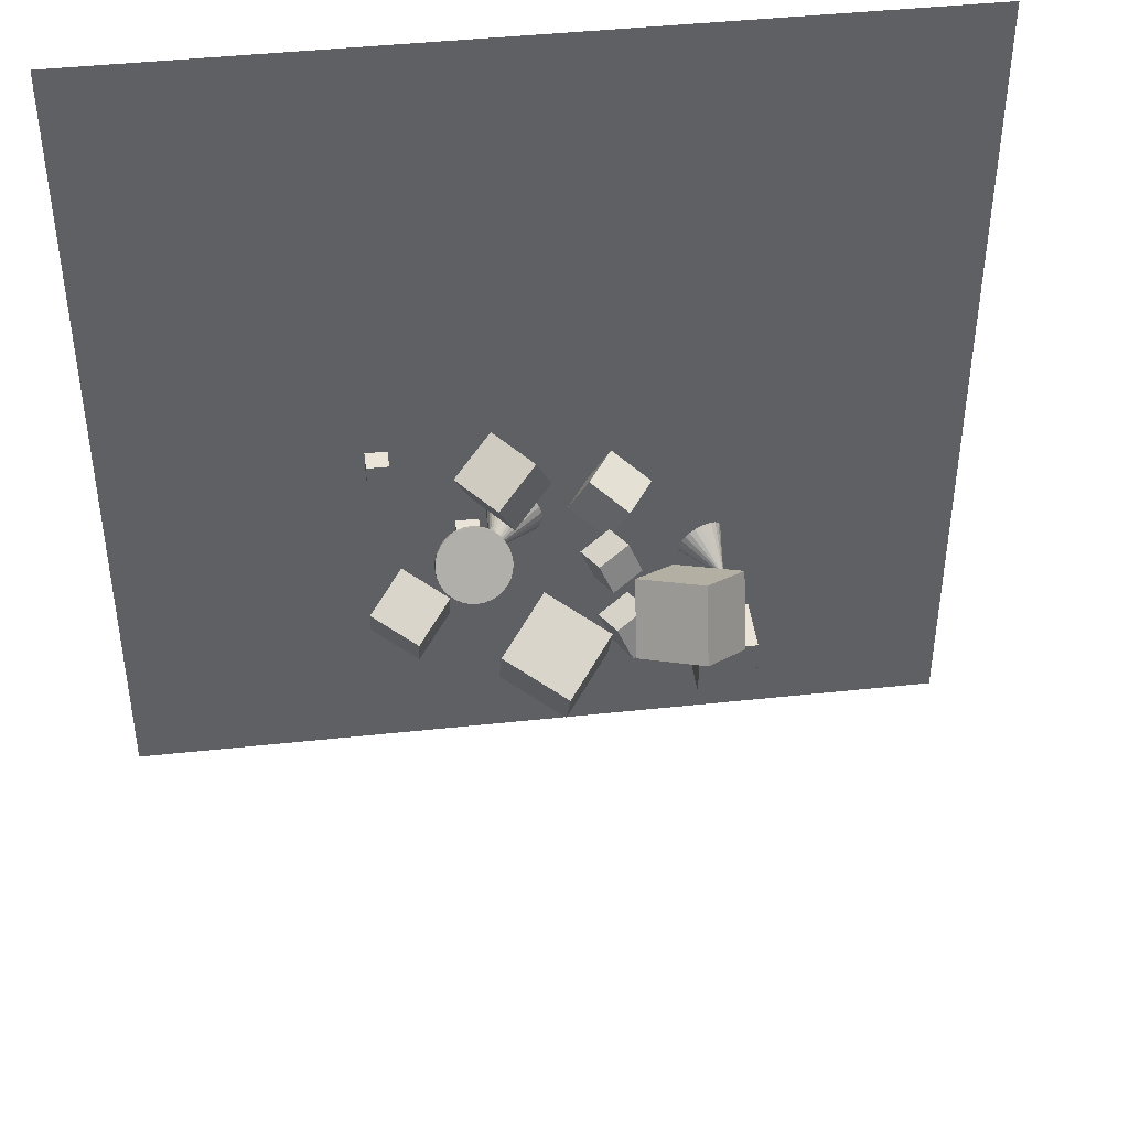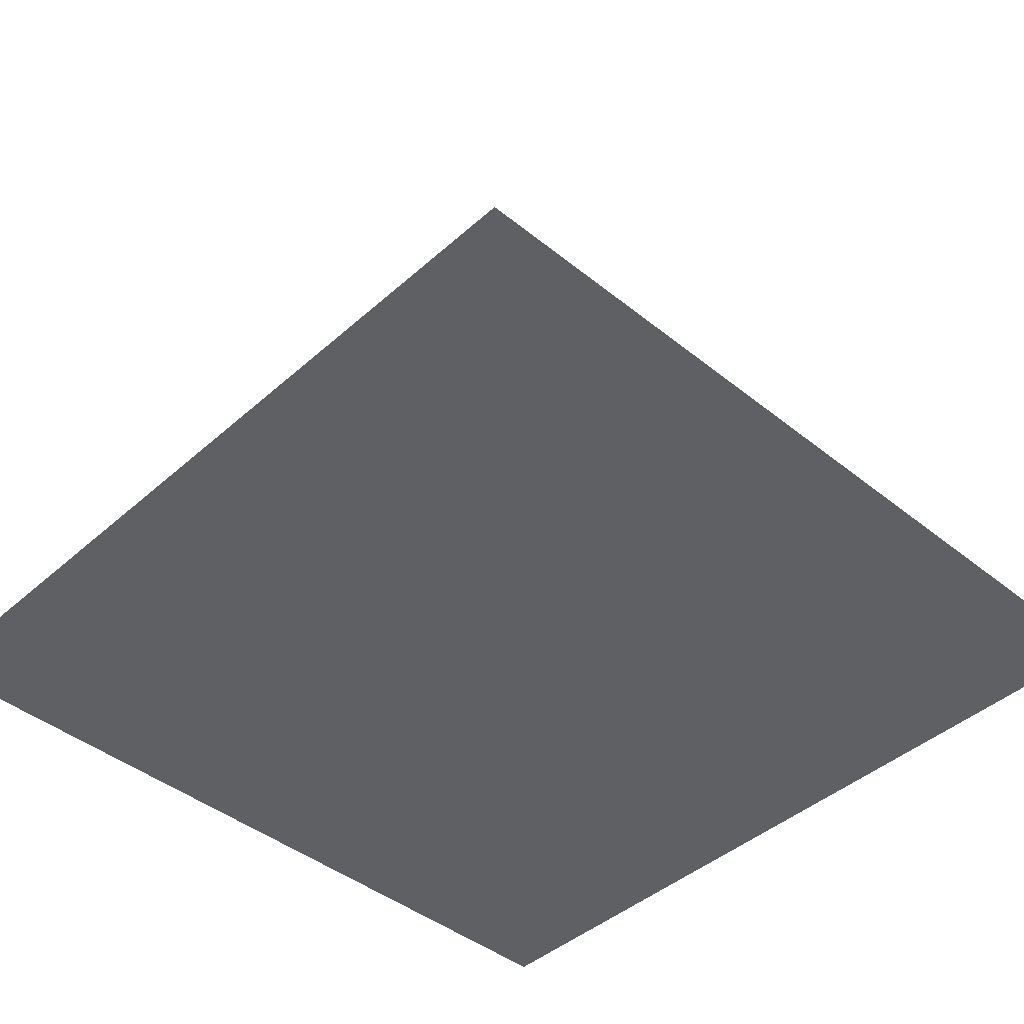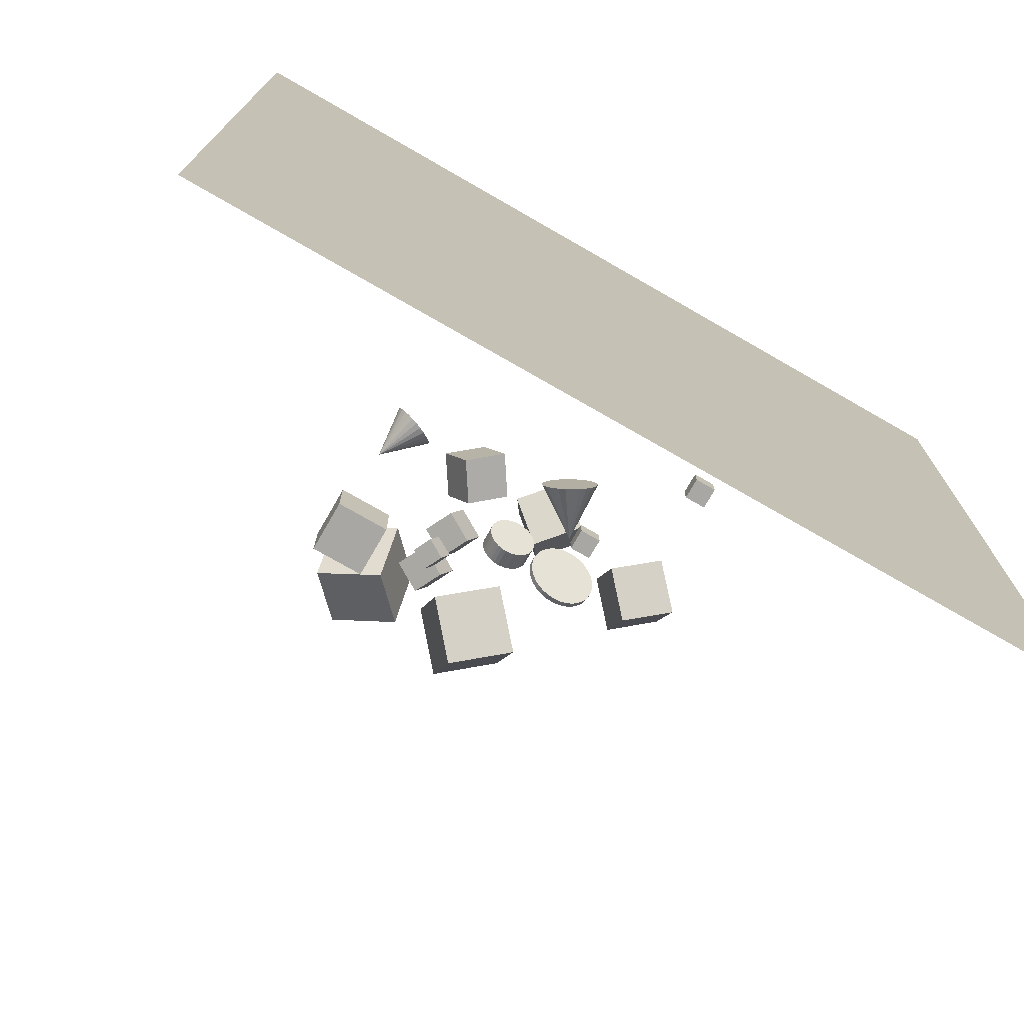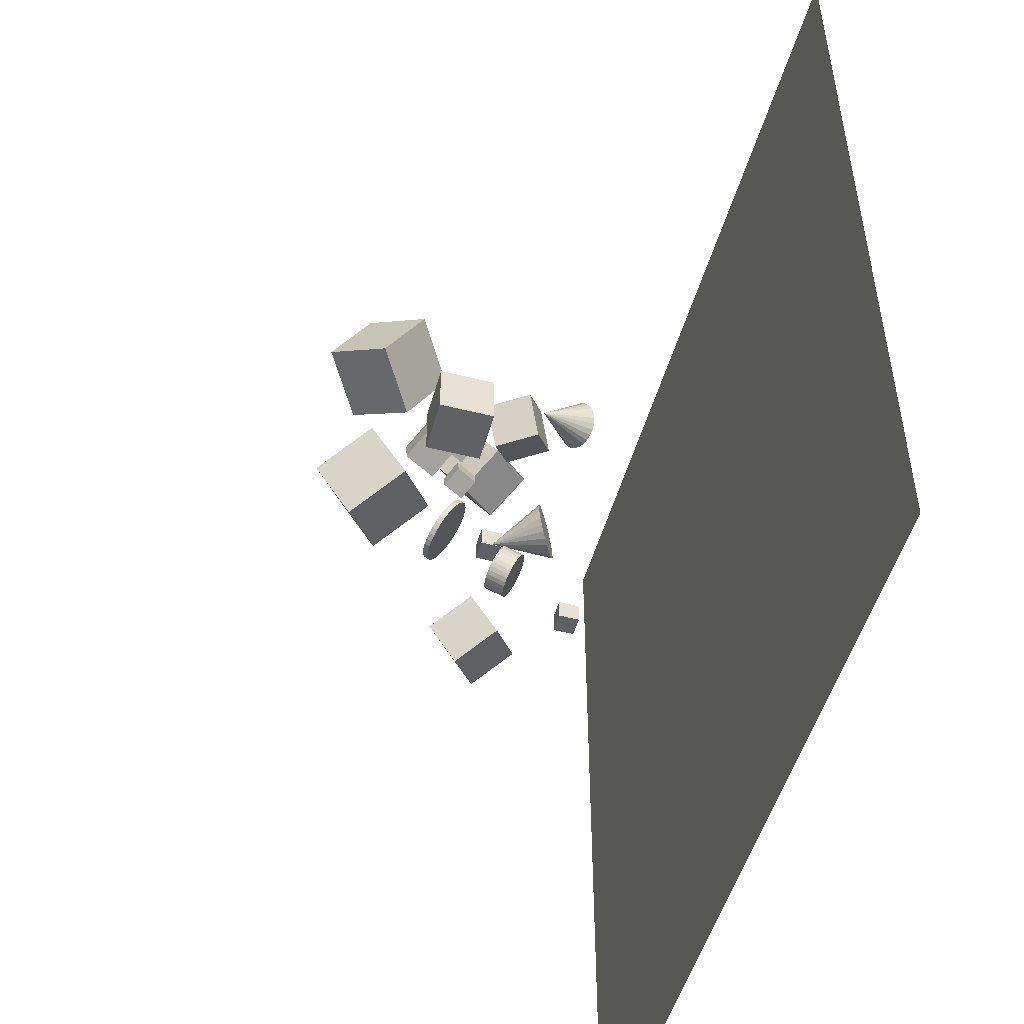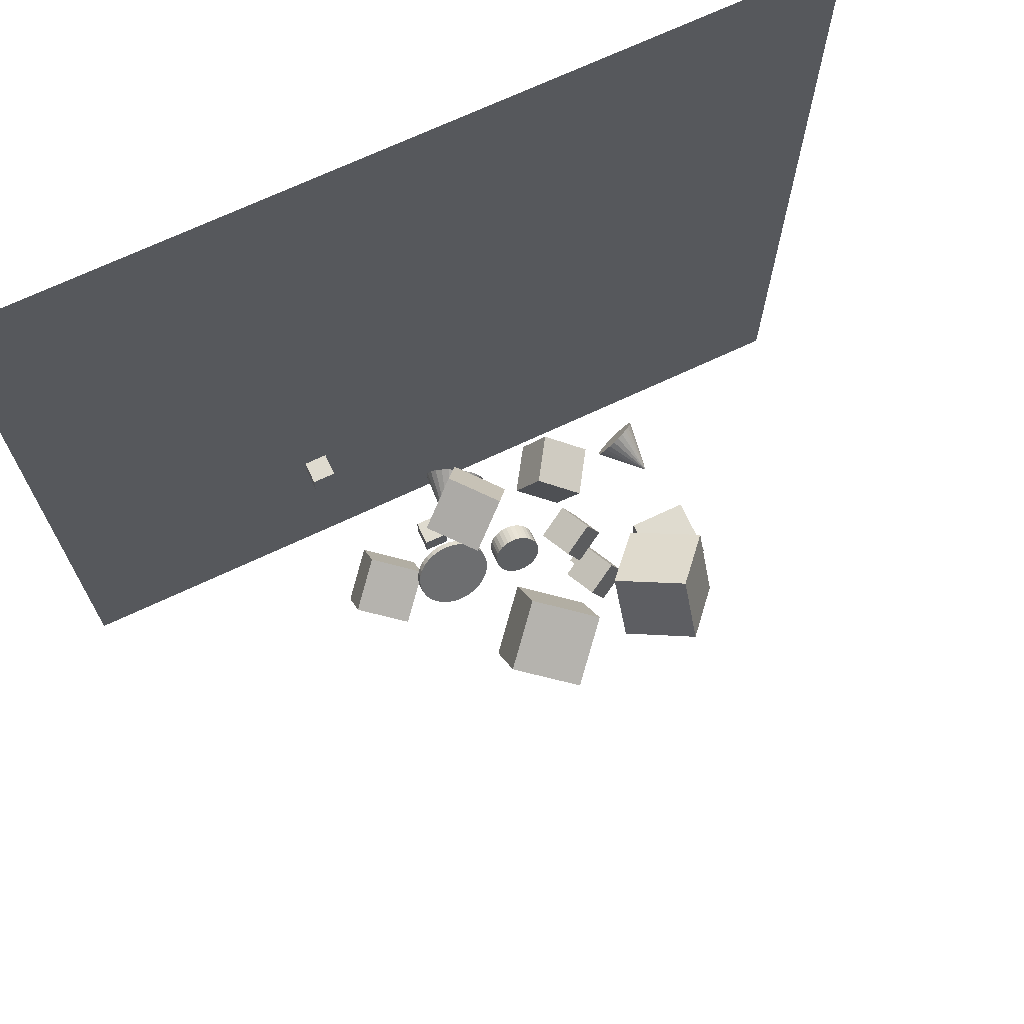
<metadata>
{"format":"obj","ext":"obj","renderer":"f3d","projection":"perspective","resolution":1024,"background":"white","views":[{"elev":43.4,"azim":-7.3,"up":"+Y"},{"elev":-43.2,"azim":46.4,"up":"+Z"},{"elev":-74.5,"azim":150.1,"up":"+Y"},{"elev":-50.2,"azim":74.5,"up":"+Y"},{"elev":70.5,"azim":-25.1,"up":"+Y"}]}
</metadata>
<code>
v -1.047 11.66 5.005
v -1.28 11.48 4.858
v -1.547 11.38 4.698
v -1.831 11.36 4.537
v -2.113 11.43 4.384
v -2.373 11.58 4.25
v -2.593 11.8 4.146
v -3.023 12.42 6.848
v -2.759 12.07 4.077
v -2.86 12.38 4.048
v -2.888 12.71 4.062
v -2.841 13.03 4.117
v -2.723 13.32 4.209
v -2.542 13.56 4.333
v -2.31 13.74 4.48
v -2.043 13.84 4.64
v -1.758 13.86 4.802
v -1.477 13.79 4.955
v -1.217 13.64 5.088
v -0.9962 13.43 5.193
v -0.8299 13.15 5.262
v -0.7295 12.84 5.291
v -0.7016 12.52 5.277
v -0.7482 12.2 5.222
v -0.8662 11.9 5.129
f 24 8 25
f 1 8 2
f 23 8 24
f 22 8 23
f 21 8 22
f 20 8 21
f 19 8 20
f 18 8 19
f 17 8 18
f 16 8 17
f 15 8 16
f 14 8 15
f 13 8 14
f 12 8 13
f 11 8 12
f 10 8 11
f 9 8 10
f 7 8 9
f 6 8 7
f 5 8 6
f 4 8 5
f 3 8 4
f 25 8 1
f 2 8 3
f 9 17 4
f 25 1 17
f 2 3 4
f 4 5 9
f 6 7 9
f 9 10 11
f 11 12 13
f 13 14 15
f 15 16 13
f 17 18 21
f 19 20 21
f 21 22 25
f 23 24 25
f 1 2 4
f 5 6 9
f 9 11 13
f 13 16 17
f 18 19 21
f 22 23 25
f 1 4 17
f 9 13 17
f 17 21 25
v 0.8565 12.87 9.314
v 1.422 13.18 10.62
v 0.3023 14.22 9.236
v 0.8682 14.53 10.54
v 2.08 13.34 8.674
v 2.646 13.65 9.982
v 1.526 14.69 8.597
v 2.092 14.99 9.904
f 29 28 26
f 33 32 28
f 33 31 30
f 31 27 26
f 28 32 30
f 31 33 29
f 27 29 26
f 29 33 28
f 32 33 30
f 30 31 26
f 26 28 30
f 27 31 29
v 1.384 10.78 10.73
v 1.949 11.09 12.04
v 0.8295 12.13 10.66
v 1.395 12.44 11.96
v 2.607 11.25 10.09
v 3.173 11.56 11.4
v 2.053 12.6 10.02
v 2.619 12.9 11.33
f 37 36 34
f 41 40 36
f 39 38 40
f 39 35 34
f 34 36 40
f 39 41 37
f 35 37 34
f 37 41 36
f 41 39 40
f 38 39 34
f 38 34 40
f 35 39 37
v 1.881 16.01 12.87
v 1.736 13.43 14.49
v 4.334 16.88 14.47
v 4.19 14.29 16.09
v 3.691 14.64 10.83
v 3.547 12.05 12.45
v 6.145 15.5 12.43
v 6 12.92 14.05
f 45 44 42
f 49 48 44
f 47 46 48
f 43 42 46
f 42 44 48
f 47 49 45
f 43 45 42
f 45 49 44
f 49 47 48
f 47 43 46
f 46 42 48
f 43 47 45
v -3.248 10.86 12.29
v -0.839 9.913 13.91
v -3.302 13.46 13.89
v -0.8935 12.51 15.51
v -1.374 12.15 10.25
v 1.035 11.2 11.87
v -1.428 14.75 11.85
v 0.9806 13.8 13.47
f 51 53 52
f 57 56 52
f 55 54 56
f 51 50 54
f 52 56 54
f 55 57 53
f 50 51 52
f 53 57 52
f 57 55 56
f 55 51 54
f 50 52 54
f 51 55 53
v -4.309 12.79 6.32
v -4.309 12.79 7.265
v -4.309 13.74 6.32
v -4.309 13.74 7.265
v -3.364 12.79 6.32
v -3.364 12.79 7.265
v -3.364 13.74 6.32
v -3.364 13.74 7.265
f 61 60 58
f 65 64 60
f 63 62 64
f 59 58 62
f 60 64 62
f 65 61 59
f 59 61 58
f 61 65 60
f 65 63 64
f 63 59 62
f 58 60 62
f 63 65 59
v -0.4545 7.779 6.281
v -0.5097 8.163 7.076
v -0.2723 7.848 6.261
v -0.3275 8.232 7.055
v -0.07963 7.884 6.257
v -0.1349 8.268 7.051
v 0.116 7.886 6.269
v 0.06074 8.27 7.064
v 0.3071 7.853 6.298
v 0.2518 8.237 7.093
v 0.4863 7.787 6.343
v 0.431 8.171 7.138
v 0.6467 7.691 6.401
v 0.5915 8.074 7.195
v 0.7822 7.567 6.47
v 0.727 7.951 7.264
v 0.8876 7.421 6.547
v 0.8323 7.805 7.342
v 0.9588 7.259 6.631
v 0.9035 7.642 7.426
v 0.993 7.086 6.717
v 0.9378 7.469 7.511
v 0.989 6.909 6.802
v 0.9338 7.293 7.596
v 0.947 6.735 6.882
v 0.8917 7.119 7.677
v 0.8685 6.572 6.956
v 0.8132 6.955 7.751
v 0.7565 6.424 7.02
v 0.7012 6.807 7.814
v 0.6153 6.298 7.071
v 0.5601 6.681 7.865
v 0.4505 6.198 7.107
v 0.3952 6.582 7.902
v 0.2682 6.129 7.128
v 0.213 6.513 7.923
v 0.07562 6.093 7.132
v 0.02038 6.476 7.927
v -0.12 6.091 7.119
v -0.1752 6.475 7.914
v -0.3111 6.124 7.09
v -0.3663 6.507 7.885
v -0.4903 6.19 7.046
v -0.5455 6.573 7.841
v -0.6507 6.286 6.988
v -0.7059 6.67 7.783
v -0.7862 6.41 6.919
v -0.8415 6.794 7.714
v -0.8916 6.556 6.841
v -0.9468 6.94 7.636
v -0.9628 6.719 6.758
v -1.018 7.102 7.553
v -0.997 6.891 6.672
v -1.052 7.275 7.467
v -0.9931 7.068 6.587
v -1.048 7.452 7.382
v -0.951 7.242 6.506
v -1.006 7.625 7.301
v -0.8725 7.405 6.433
v -0.9277 7.789 7.227
v -0.7605 7.553 6.369
v -0.8157 7.937 7.164
v -0.6194 7.679 6.318
v -0.6746 8.063 7.113
f 67 69 68
f 68 69 71
f 71 73 72
f 72 73 75
f 74 75 77
f 76 77 79
f 79 81 80
f 81 83 82
f 83 85 84
f 85 87 86
f 87 89 88
f 88 89 91
f 90 91 93
f 93 95 94
f 94 95 97
f 97 99 98
f 99 101 100
f 101 103 102
f 103 105 104
f 104 105 107
f 106 107 109
f 109 111 110
f 110 111 113
f 113 115 114
f 115 117 116
f 117 119 118
f 118 119 121
f 120 121 123
f 123 125 124
f 125 127 126
f 103 87 119
f 129 67 66
f 126 127 129
f 96 112 128
f 66 67 68
f 70 68 71
f 70 71 72
f 74 72 75
f 76 74 77
f 78 76 79
f 78 79 80
f 80 81 82
f 82 83 84
f 84 85 86
f 86 87 88
f 90 88 91
f 92 90 93
f 92 93 94
f 96 94 97
f 96 97 98
f 98 99 100
f 100 101 102
f 102 103 104
f 106 104 107
f 108 106 109
f 108 109 110
f 112 110 113
f 112 113 114
f 114 115 116
f 116 117 118
f 120 118 121
f 122 120 123
f 122 123 124
f 124 125 126
f 71 69 67
f 67 129 119
f 127 125 123
f 123 121 119
f 119 117 115
f 115 113 111
f 111 109 103
f 107 105 103
f 103 101 99
f 99 97 103
f 95 93 87
f 91 89 87
f 87 85 79
f 83 81 79
f 79 77 87
f 75 73 71
f 71 67 75
f 127 123 129
f 119 115 111
f 109 107 103
f 103 97 95
f 93 91 87
f 85 83 79
f 77 75 87
f 129 123 119
f 119 111 103
f 103 95 87
f 87 75 67
f 67 119 87
f 128 129 66
f 128 126 129
f 128 66 68
f 68 70 128
f 72 74 70
f 76 78 80
f 80 82 84
f 84 86 80
f 88 90 92
f 92 94 88
f 96 98 100
f 100 102 104
f 104 106 112
f 108 110 112
f 112 114 116
f 116 118 112
f 120 122 128
f 124 126 128
f 128 70 80
f 74 76 70
f 80 86 88
f 88 94 96
f 96 100 104
f 106 108 112
f 112 118 120
f 122 124 128
f 70 76 80
f 80 88 96
f 96 104 112
f 112 120 128
f 128 80 96
v -7.908 8.282 6.48
v -6.074 7.563 7.714
v -7.95 10.26 7.697
v -6.115 9.544 8.93
v -6.481 9.264 4.929
v -4.646 8.545 6.163
v -6.522 11.25 6.146
v -4.687 10.53 7.38
f 133 132 130
f 133 137 136
f 135 134 136
f 135 131 130
f 132 136 134
f 137 133 131
f 131 133 130
f 132 133 136
f 137 135 136
f 134 135 130
f 130 132 134
f 135 137 131
v -3.701 15.27 6.761
v -2.154 14.93 8.462
v -4.413 17.22 7.802
v -2.866 16.88 9.503
v -2.118 16.48 5.566
v -0.5708 16.14 7.267
v -2.83 18.44 6.607
v -1.283 18.09 8.309
f 141 140 138
f 145 144 140
f 145 143 142
f 143 139 138
f 140 144 142
f 143 145 141
f 139 141 138
f 141 145 140
f 144 145 142
f 142 143 138
f 138 140 142
f 139 143 141
v 1.943 9.029 9.551
v 2.309 9.229 10.4
v 1.583 9.902 9.501
v 1.95 10.1 10.35
v 2.736 9.332 9.136
v 3.103 9.532 9.984
v 2.377 10.2 9.086
v 2.744 10.4 9.934
f 149 148 146
f 153 152 148
f 153 151 150
f 147 146 150
f 148 152 150
f 153 149 147
f 147 149 146
f 149 153 148
f 152 153 150
f 151 147 150
f 146 148 150
f 151 153 147
v 5.925 11.79 5.673
v 6.152 11.74 5.556
v 6.35 11.62 5.429
v 6.505 11.46 5.3
v 6.606 11.25 5.178
v 6.647 11.01 5.072
v 6.624 10.77 4.988
v 6.463 10.19 7.142
v 6.54 10.53 4.933
v 6.4 10.31 4.91
v 6.214 10.13 4.921
v 5.994 9.992 4.965
v 5.755 9.917 5.039
v 5.514 9.905 5.138
v 5.286 9.958 5.255
v 5.088 10.07 5.382
v 4.934 10.24 5.511
v 4.832 10.44 5.633
v 4.791 10.68 5.74
v 4.814 10.93 5.823
v 4.898 11.17 5.878
v 5.038 11.39 5.901
v 5.224 11.57 5.89
v 5.444 11.7 5.846
v 5.683 11.78 5.772
f 177 161 178
f 154 161 155
f 176 161 177
f 175 161 176
f 174 161 175
f 173 161 174
f 172 161 173
f 171 161 172
f 170 161 171
f 169 161 170
f 168 161 169
f 167 161 168
f 166 161 167
f 165 161 166
f 164 161 165
f 163 161 164
f 162 161 163
f 160 161 162
f 159 161 160
f 158 161 159
f 157 161 158
f 156 161 157
f 178 161 154
f 155 161 156
f 169 177 178
f 178 154 157
f 155 156 157
f 157 158 159
f 159 160 157
f 162 163 164
f 164 165 162
f 166 167 168
f 168 169 166
f 170 171 169
f 172 173 174
f 174 175 176
f 176 177 174
f 154 155 157
f 157 160 162
f 162 165 166
f 166 169 162
f 171 172 174
f 174 177 169
f 178 157 162
f 162 169 178
f 171 174 169
v -3.823 14.95 8.022
v -3.823 15.08 8.242
v -3.525 14.92 8.037
v -3.525 15.05 8.257
v -3.238 14.85 8.081
v -3.238 14.98 8.301
v -2.973 14.73 8.154
v -2.973 14.86 8.374
v -2.742 14.56 8.251
v -2.742 14.69 8.471
v -2.552 14.36 8.37
v -2.552 14.49 8.59
v -2.41 14.14 8.505
v -2.41 14.27 8.725
v -2.323 13.89 8.652
v -2.323 14.02 8.872
v -2.294 13.63 8.805
v -2.294 13.76 9.025
v -2.323 13.38 8.958
v -2.323 13.51 9.177
v -2.41 13.13 9.104
v -2.41 13.26 9.324
v -2.552 12.9 9.24
v -2.552 13.03 9.46
v -2.742 12.7 9.358
v -2.742 12.84 9.578
v -2.973 12.54 9.456
v -2.973 12.67 9.676
v -3.238 12.42 9.528
v -3.238 12.55 9.748
v -3.525 12.35 9.573
v -3.525 12.48 9.793
v -3.823 12.32 9.588
v -3.823 12.45 9.808
v -4.121 12.35 9.573
v -4.121 12.48 9.793
v -4.408 12.42 9.528
v -4.408 12.55 9.748
v -4.672 12.54 9.456
v -4.672 12.67 9.676
v -4.904 12.7 9.358
v -4.904 12.84 9.578
v -5.094 12.9 9.24
v -5.094 13.03 9.46
v -5.235 13.13 9.104
v -5.235 13.26 9.324
v -5.322 13.38 8.958
v -5.322 13.51 9.177
v -5.352 13.63 8.805
v -5.352 13.76 9.025
v -5.322 13.89 8.652
v -5.322 14.02 8.872
v -5.235 14.14 8.505
v -5.235 14.27 8.725
v -5.094 14.36 8.37
v -5.094 14.49 8.59
v -4.904 14.56 8.251
v -4.904 14.69 8.471
v -4.672 14.73 8.154
v -4.672 14.86 8.374
v -4.408 14.85 8.081
v -4.408 14.98 8.301
v -4.121 14.92 8.037
v -4.121 15.05 8.257
f 180 182 181
f 181 182 184
f 184 186 185
f 185 186 188
f 187 188 190
f 189 190 192
f 192 194 193
f 193 194 196
f 195 196 198
f 197 198 200
f 200 202 201
f 202 204 203
f 203 204 206
f 206 208 207
f 208 210 209
f 210 212 211
f 212 214 213
f 214 216 215
f 216 218 217
f 217 218 220
f 220 222 221
f 222 224 223
f 224 226 225
f 225 226 228
f 227 228 230
f 229 230 232
f 231 232 234
f 234 236 235
f 236 238 237
f 238 240 239
f 216 200 184
f 241 242 180
f 239 240 242
f 223 183 205
f 179 180 181
f 183 181 184
f 183 184 185
f 187 185 188
f 189 187 190
f 191 189 192
f 191 192 193
f 195 193 196
f 197 195 198
f 199 197 200
f 199 200 201
f 201 202 203
f 205 203 206
f 205 206 207
f 207 208 209
f 209 210 211
f 211 212 213
f 213 214 215
f 215 216 217
f 219 217 220
f 219 220 221
f 221 222 223
f 223 224 225
f 227 225 228
f 229 227 230
f 231 229 232
f 233 231 234
f 233 234 235
f 235 236 237
f 237 238 239
f 184 182 240
f 180 242 240
f 240 238 236
f 236 234 232
f 232 230 236
f 228 226 224
f 224 222 220
f 220 218 224
f 216 214 212
f 212 210 208
f 208 206 204
f 204 202 200
f 200 198 192
f 196 194 192
f 192 190 200
f 188 186 184
f 182 180 240
f 240 236 230
f 230 228 240
f 224 218 216
f 216 212 208
f 208 204 200
f 198 196 192
f 190 188 184
f 184 240 216
f 228 224 240
f 216 208 200
f 200 190 184
f 240 224 216
f 179 241 180
f 241 239 242
f 241 179 181
f 181 183 241
f 185 187 183
f 189 191 193
f 193 195 197
f 197 199 193
f 201 203 205
f 205 207 209
f 209 211 213
f 213 215 217
f 217 219 221
f 221 223 217
f 225 227 229
f 229 231 233
f 233 235 239
f 237 239 235
f 241 183 239
f 187 189 183
f 193 199 201
f 201 205 183
f 209 213 217
f 217 223 205
f 225 229 223
f 233 239 183
f 183 189 193
f 193 201 183
f 209 217 205
f 229 233 183
f 183 223 229
v -7.561 12.66 1.674
v -7.561 12.66 2.619
v -7.561 13.61 1.674
v -7.561 13.61 2.619
v -6.616 12.66 1.674
v -6.616 12.66 2.619
v -6.616 13.61 1.674
v -6.616 13.61 2.619
f 246 245 243
f 250 249 245
f 248 247 249
f 244 243 247
f 245 249 247
f 250 246 244
f 244 246 243
f 246 250 245
f 250 248 249
f 248 244 247
f 243 245 247
f 248 250 244
v 4.697 8.449 9.469
v 4.697 8.449 11.79
v 4.697 10.77 9.469
v 4.697 10.77 11.79
v 7.022 8.449 9.469
v 7.022 8.449 11.79
v 7.022 10.77 9.469
v 7.022 10.77 11.79
f 254 253 251
f 258 257 253
f 256 255 257
f 252 251 255
f 253 257 255
f 258 254 252
f 252 254 251
f 254 258 253
f 258 256 257
f 256 252 255
f 251 253 255
f 256 258 252
v 1.184 14.64 5.349
v 0.08995 14.57 7.022
v 1.949 16.4 5.925
v 0.854 16.33 7.598
v 2.674 13.69 6.283
v 1.579 13.62 7.955
v 3.438 15.44 6.859
v 2.343 15.37 8.531
f 262 261 259
f 266 265 261
f 264 263 265
f 260 259 263
f 261 265 263
f 266 262 260
f 260 262 259
f 262 266 261
f 266 264 265
f 264 260 263
f 259 261 263
f 264 266 260
v -18.87 -7.621 -2.577
v 18.87 -7.621 -2.577
v -18.87 30.12 -2.577
v 18.87 30.12 -2.577
f 268 270 269
f 267 268 269

</code>
